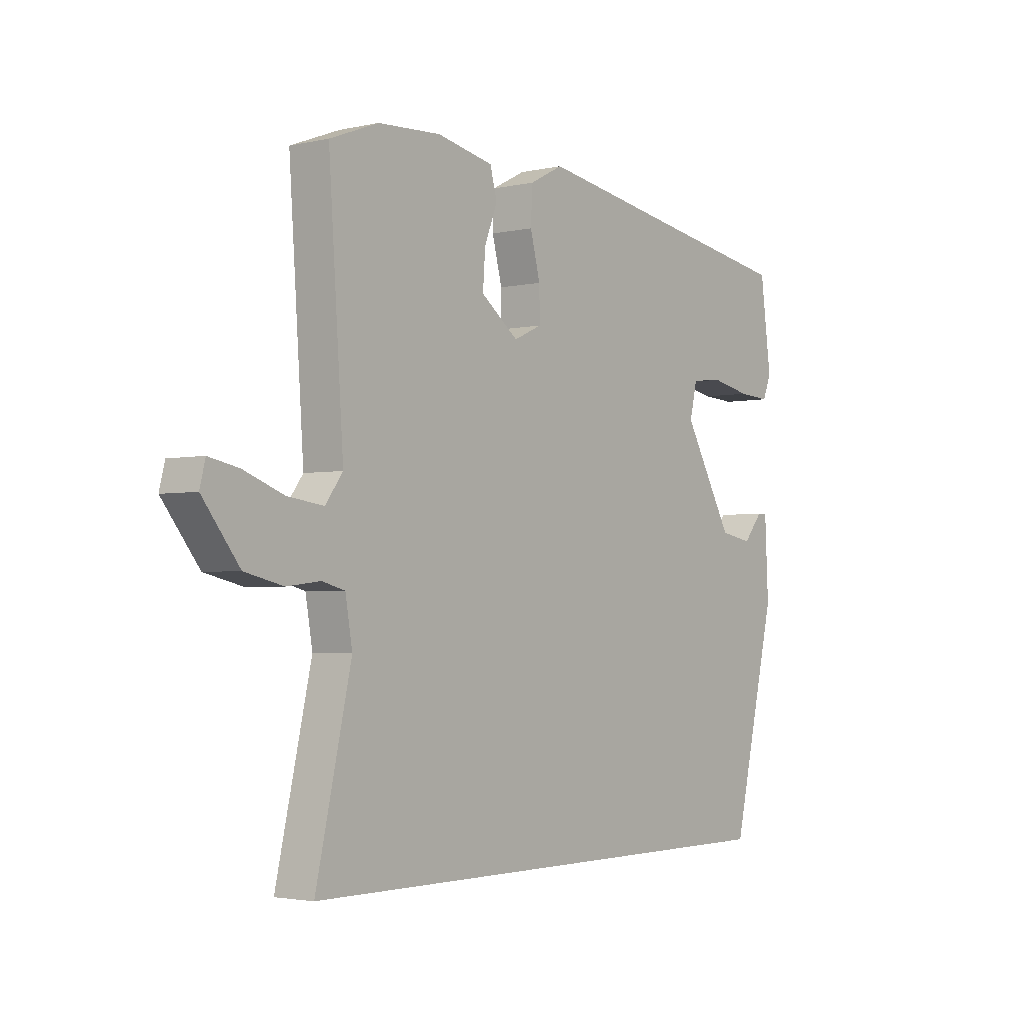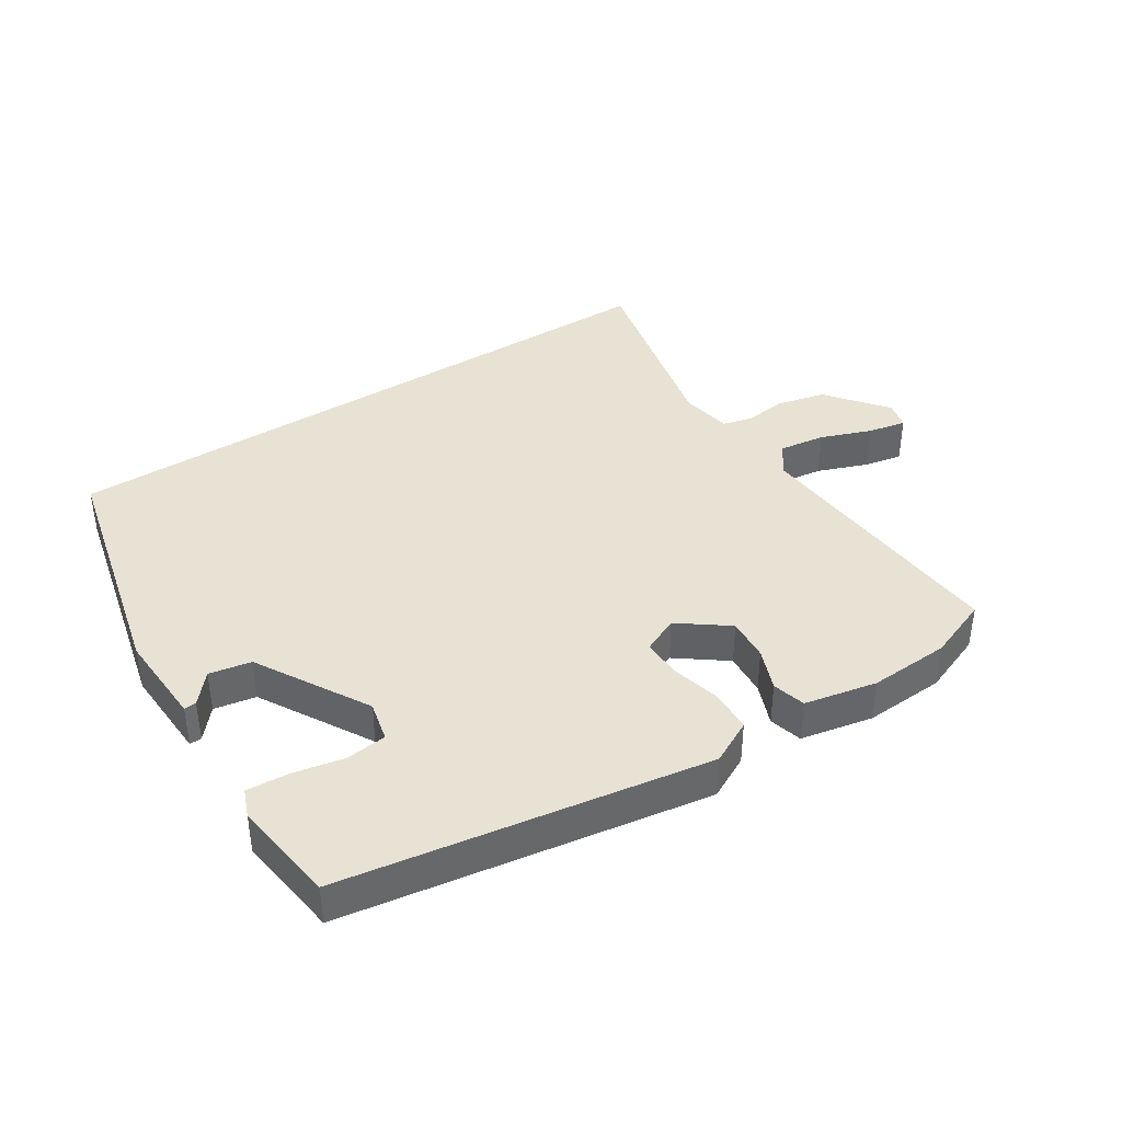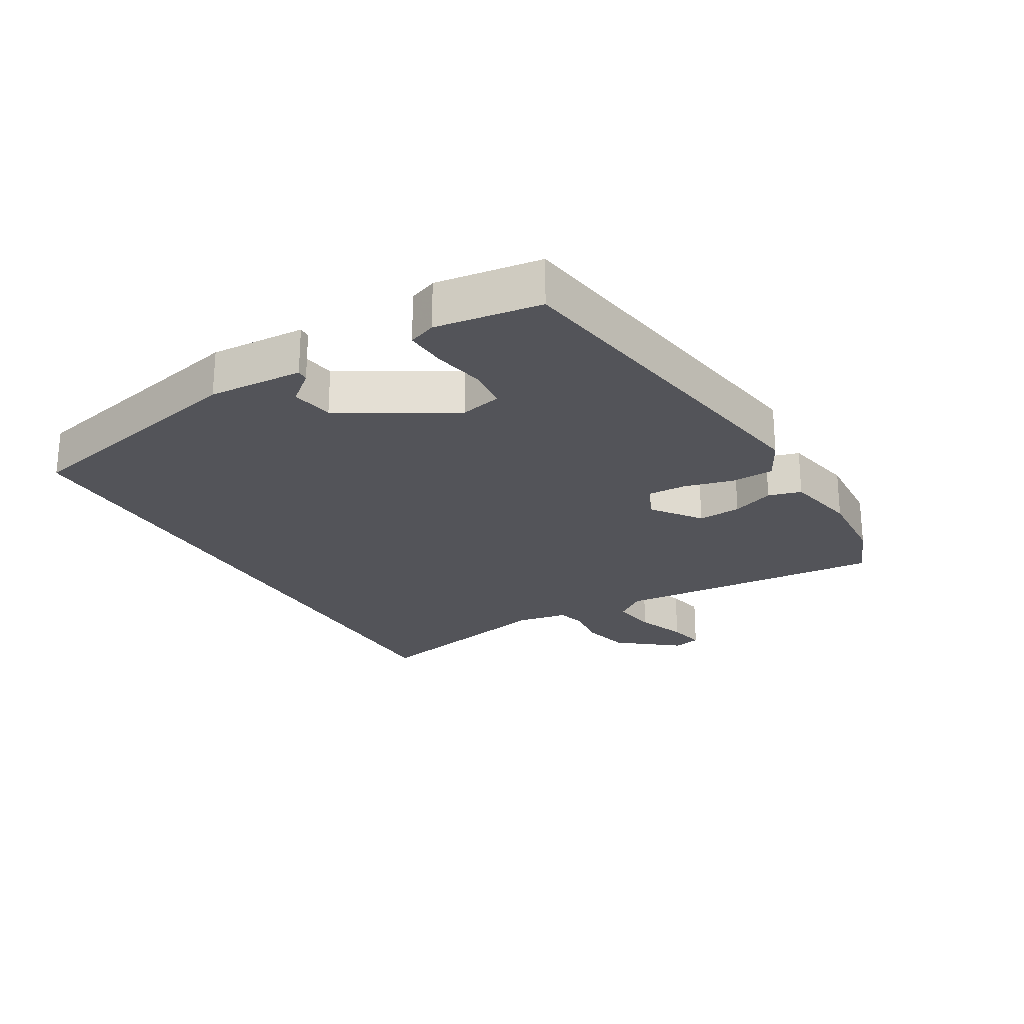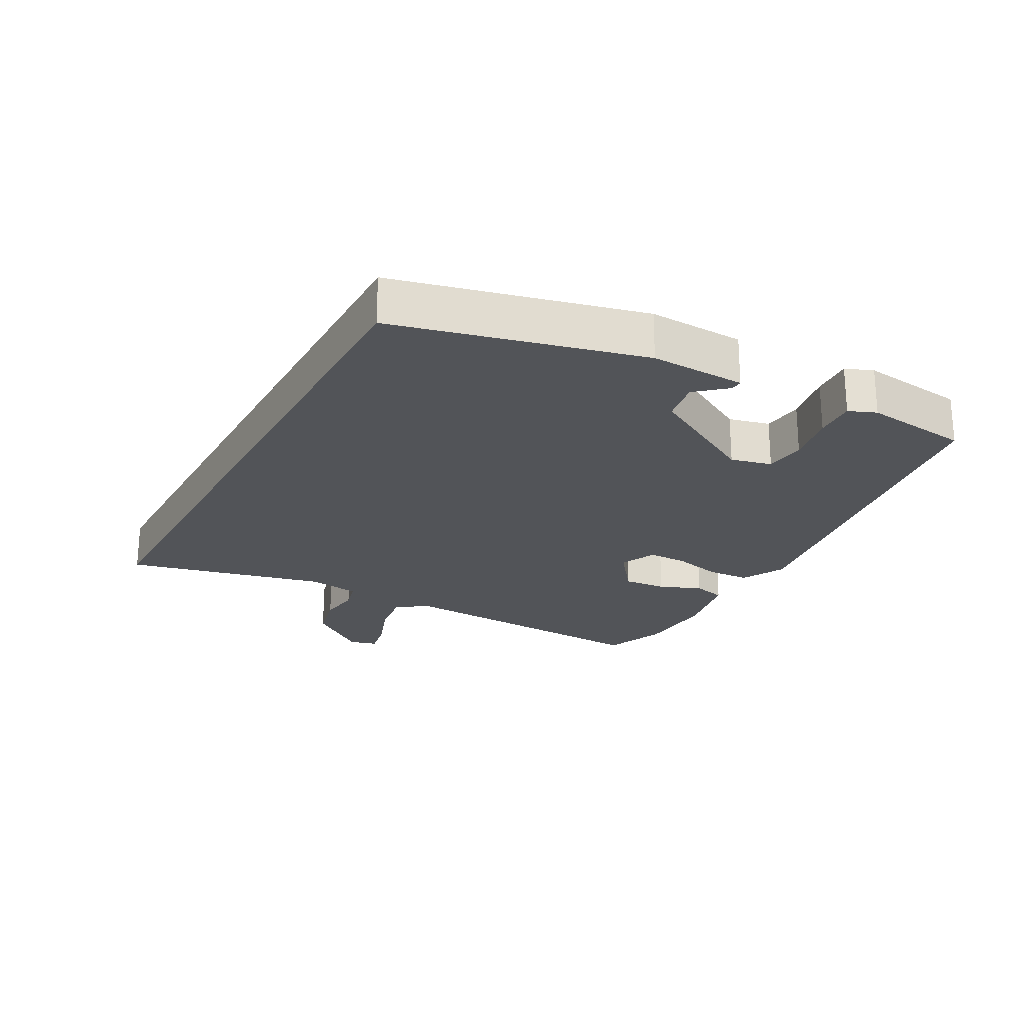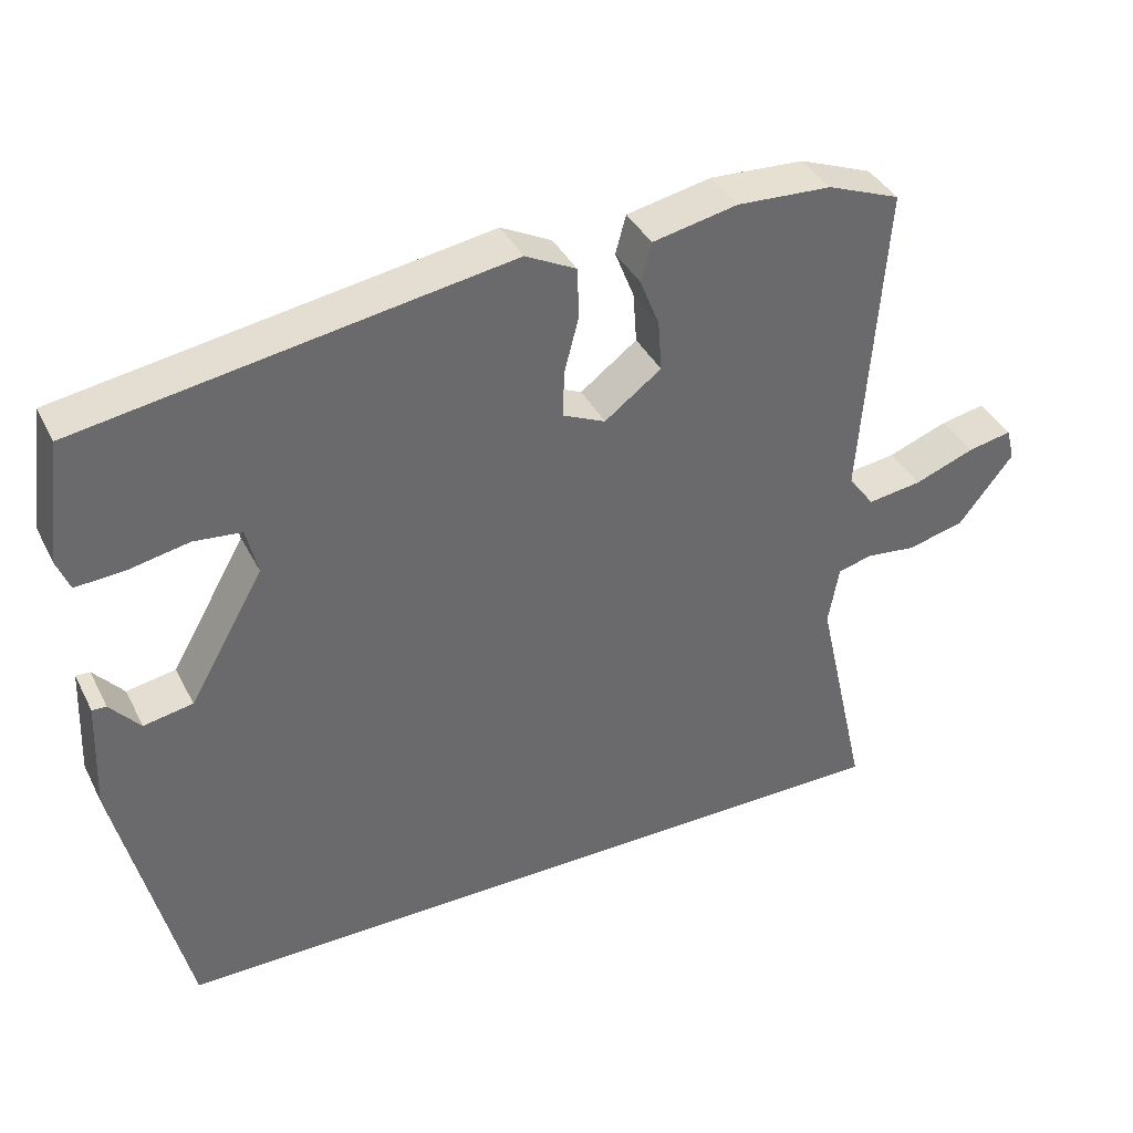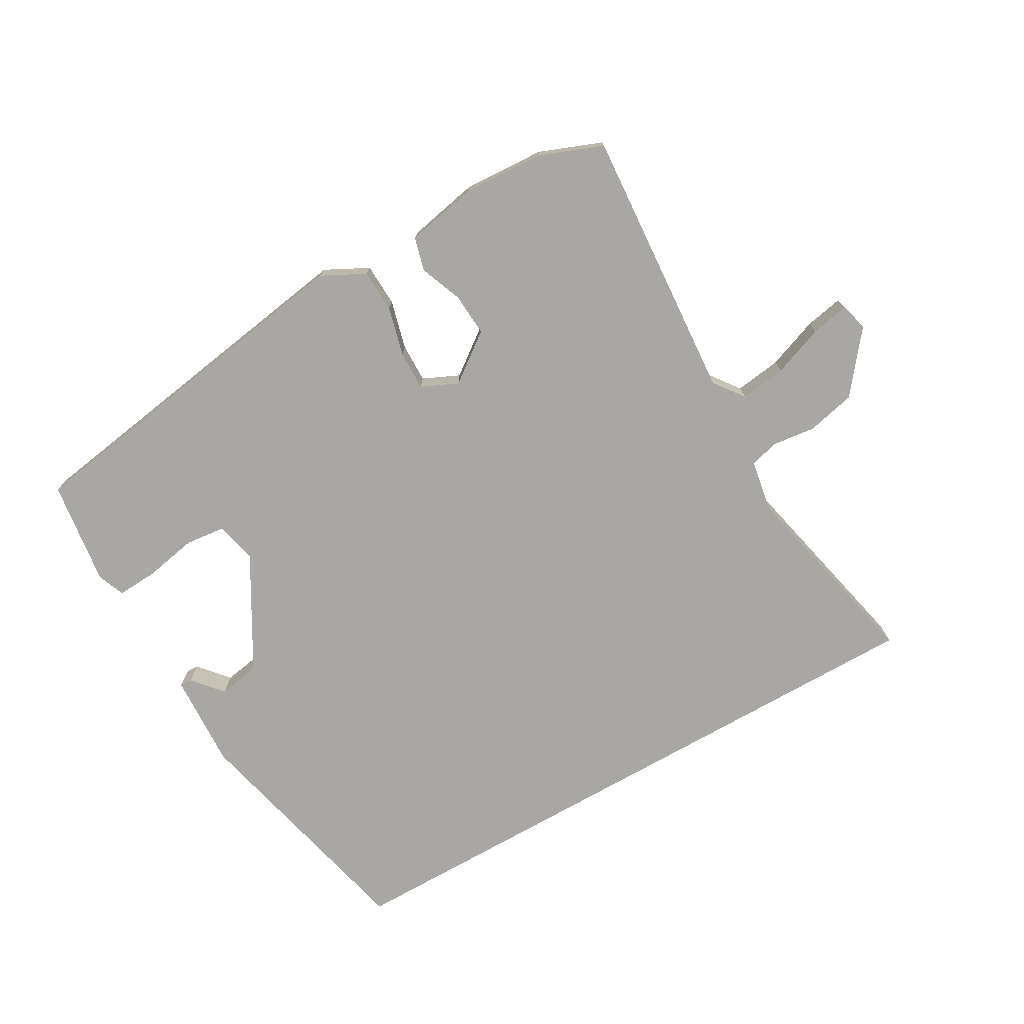
<metadata>
{"format":"obj","ext":"obj","renderer":"f3d","projection":"perspective","resolution":1024,"background":"white","views":[{"elev":-2.8,"azim":127.5,"up":"+Z"},{"elev":39.7,"azim":-32.8,"up":"+Y"},{"elev":-23.8,"azim":-60.1,"up":"+Y"},{"elev":-22.8,"azim":-118.4,"up":"+Y"},{"elev":38.9,"azim":-24.8,"up":"+Z"},{"elev":-74.8,"azim":29.6,"up":"+Y"}]}
</metadata>
<code>
v -0.439 0.07 -0.5
v -0.53 0.07 -0.116
v -0.523 0.07 0.033
v -0.504 0.07 0.032
v -0.464 0.07 -0.015
v -0.398 0.07 -0.003
v -0.297 0.07 0.173
v -0.312 0.07 0.237
v -0.376 0.07 0.244
v -0.457 0.07 0.228
v -0.522 0.07 0.224
v -0.539 0.07 0.267
v -0.517 0.07 0.432
v 0.054 0.07 0.523
v 0.122 0.07 0.488
v 0.125 0.07 0.421
v 0.105 0.07 0.344
v 0.104 0.07 0.282
v 0.161 0.07 0.256
v 0.237 0.07 0.313
v 0.232 0.07 0.381
v 0.206 0.07 0.447
v 0.22 0.07 0.499
v 0.334 0.07 0.522
v 0.461 0.07 0.515
v 0.559 0.07 0.477
v 0.529 0.07 0.048
v 0.564 0.07 0.001
v 0.637 0.07 0.011
v 0.717 0.07 0.041
v 0.777 0.07 0.053
v 0.788 0.07 0.009
v 0.714 0.07 -0.085
v 0.637 0.07 -0.103
v 0.57 0.07 -0.095
v 0.524 0.07 -0.107
v 0.51 0.07 -0.188
v 0.581 0.07 -0.5
v -0.439 0 -0.5
v -0.53 0 -0.116
v -0.523 0 0.033
v -0.504 0 0.032
v -0.464 0 -0.015
v -0.398 0 -0.003
v -0.297 0 0.173
v -0.312 0 0.237
v -0.376 0 0.244
v -0.457 0 0.228
v -0.522 0 0.224
v -0.539 0 0.267
v -0.517 0 0.432
v 0.054 0 0.523
v 0.122 0 0.488
v 0.125 0 0.421
v 0.105 0 0.344
v 0.104 0 0.282
v 0.161 0 0.256
v 0.237 0 0.313
v 0.232 0 0.381
v 0.206 0 0.447
v 0.22 0 0.499
v 0.334 0 0.522
v 0.461 0 0.515
v 0.559 0 0.477
v 0.529 0 0.048
v 0.564 0 0.001
v 0.637 0 0.011
v 0.717 0 0.041
v 0.777 0 0.053
v 0.788 0 0.009
v 0.714 0 -0.085
v 0.637 0 -0.103
v 0.57 0 -0.095
v 0.524 0 -0.107
v 0.51 0 -0.188
v 0.581 0 -0.5
f 37 38 1 2
f 36 37 2
f 35 36 2
f 32 33 34 35
f 29 30 31 32
f 28 29 32 35
f 27 28 35 2
f 21 22 23 24
f 20 21 24 25
f 14 15 16 17
f 14 17 18
f 13 14 18
f 12 13 18 19
f 9 10 11 12
f 8 9 12 19
f 2 3 4 5
f 2 5 6
f 27 2 6
f 20 25 26 27
f 19 20 27
f 7 8 19 27
f 6 7 27
f 40 39 76 75
f 40 75 74
f 40 74 73
f 73 72 71 70
f 70 69 68 67
f 73 70 67 66
f 40 73 66 65
f 62 61 60 59
f 63 62 59 58
f 55 54 53 52
f 56 55 52
f 56 52 51
f 57 56 51 50
f 50 49 48 47
f 57 50 47 46
f 43 42 41 40
f 44 43 40
f 44 40 65
f 65 64 63 58
f 65 58 57
f 65 57 46 45
f 65 45 44
f 1 39 40 2
f 2 40 41 3
f 3 41 42 4
f 4 42 43 5
f 5 43 44 6
f 6 44 45 7
f 7 45 46 8
f 8 46 47 9
f 9 47 48 10
f 10 48 49 11
f 11 49 50 12
f 12 50 51 13
f 13 51 52 14
f 14 52 53 15
f 15 53 54 16
f 16 54 55 17
f 17 55 56 18
f 18 56 57 19
f 19 57 58 20
f 20 58 59 21
f 21 59 60 22
f 22 60 61 23
f 23 61 62 24
f 24 62 63 25
f 25 63 64 26
f 26 64 65 27
f 27 65 66 28
f 28 66 67 29
f 29 67 68 30
f 30 68 69 31
f 31 69 70 32
f 32 70 71 33
f 33 71 72 34
f 34 72 73 35
f 35 73 74 36
f 36 74 75 37
f 37 75 76 38
f 38 76 39 1

</code>
